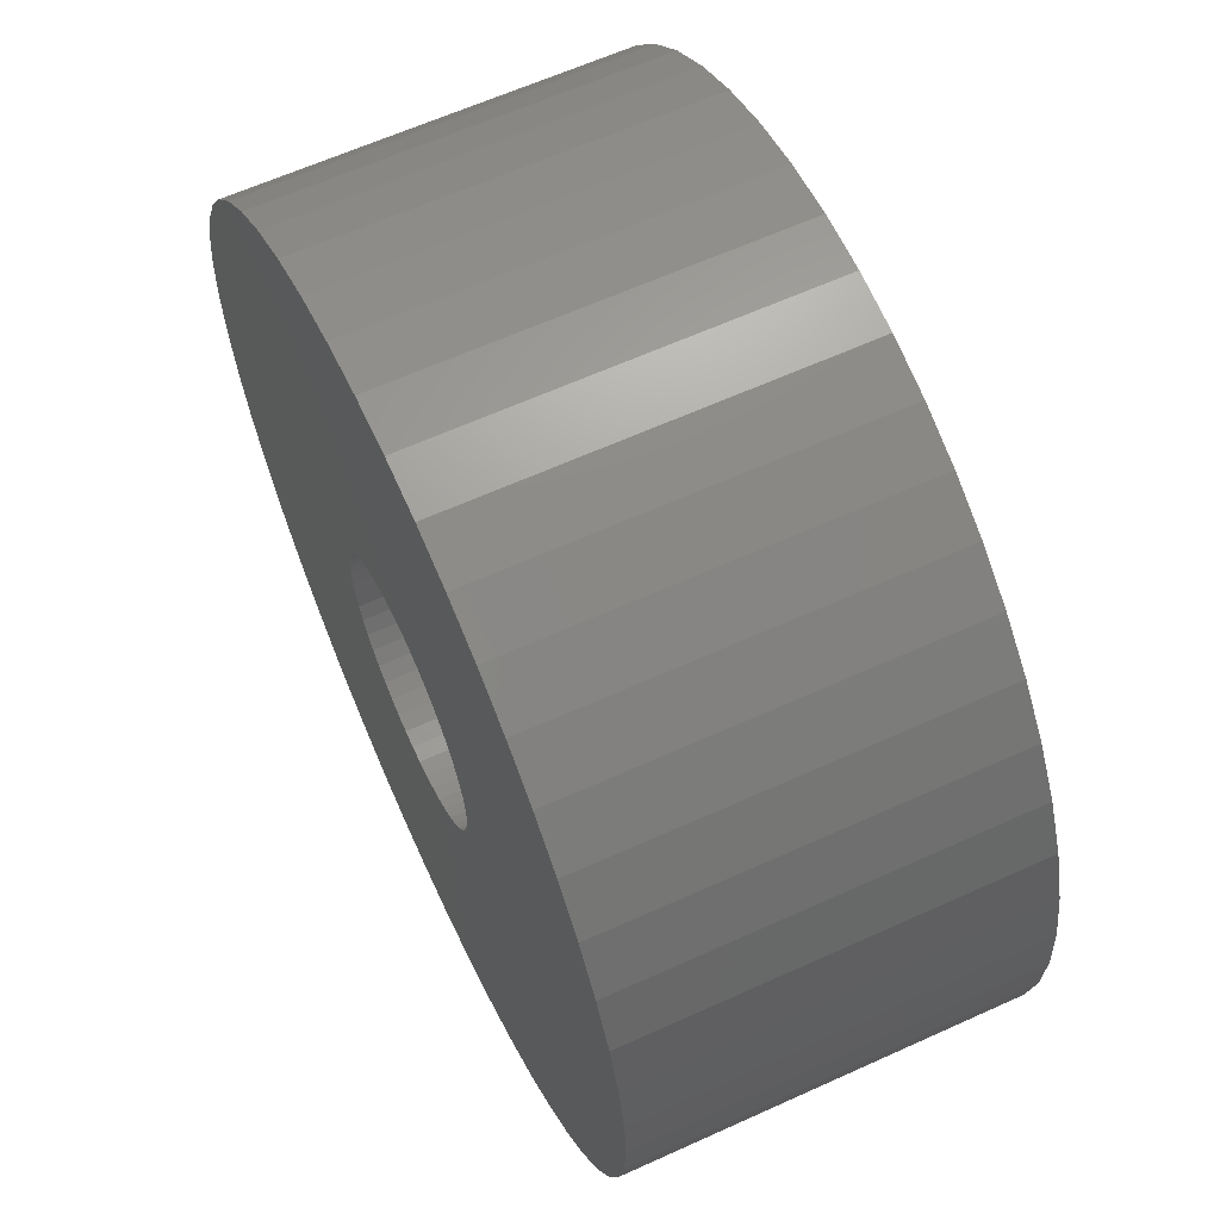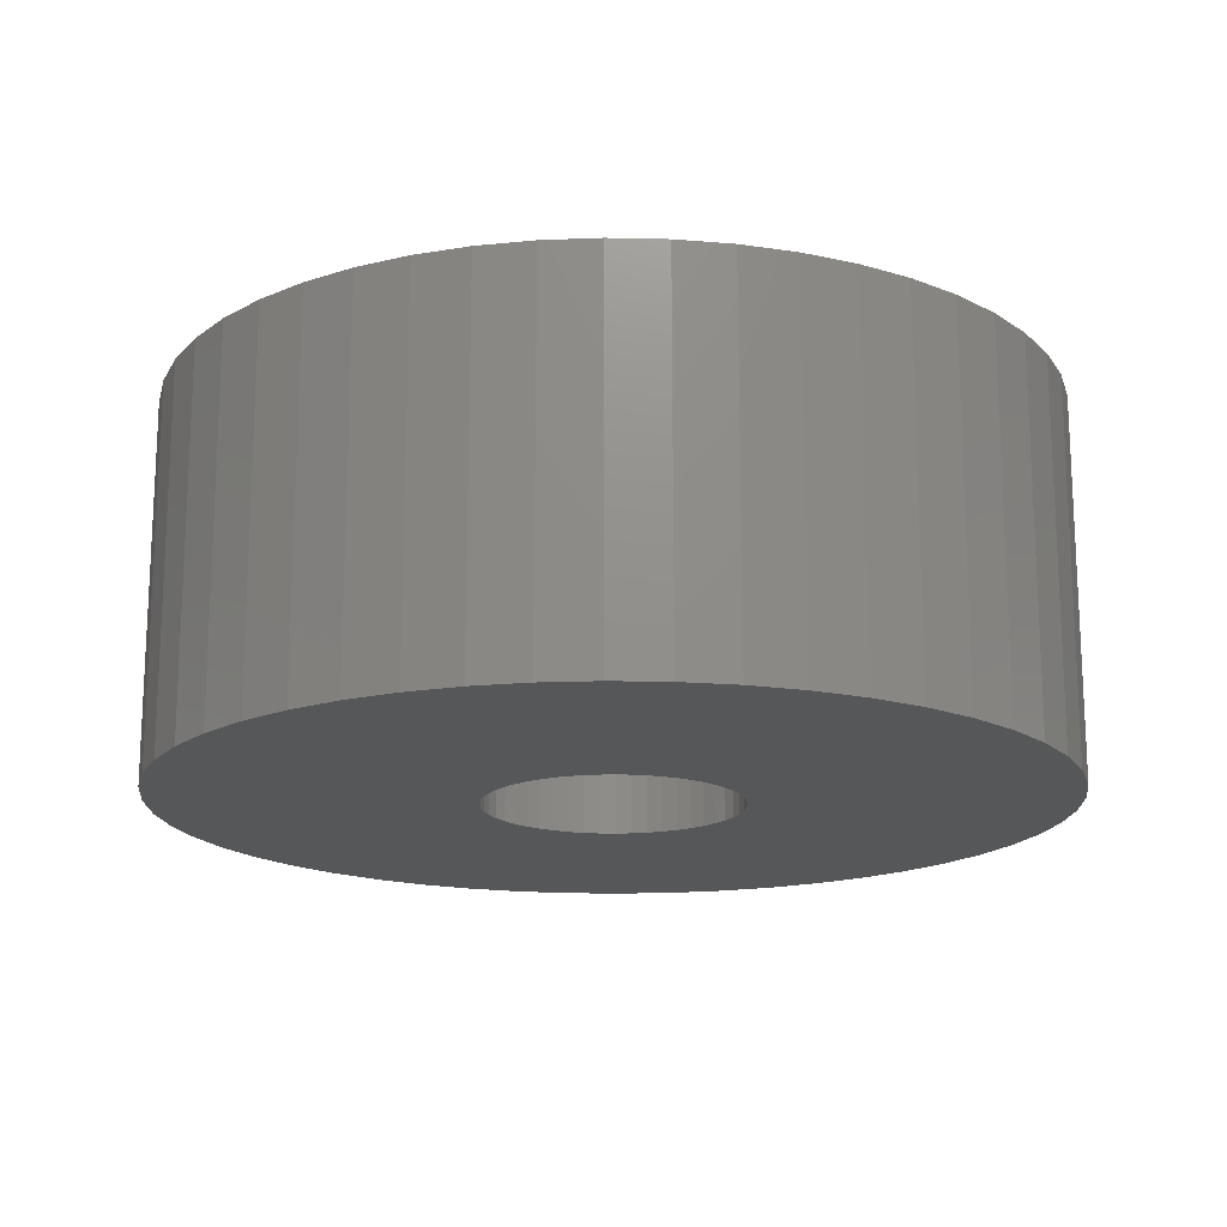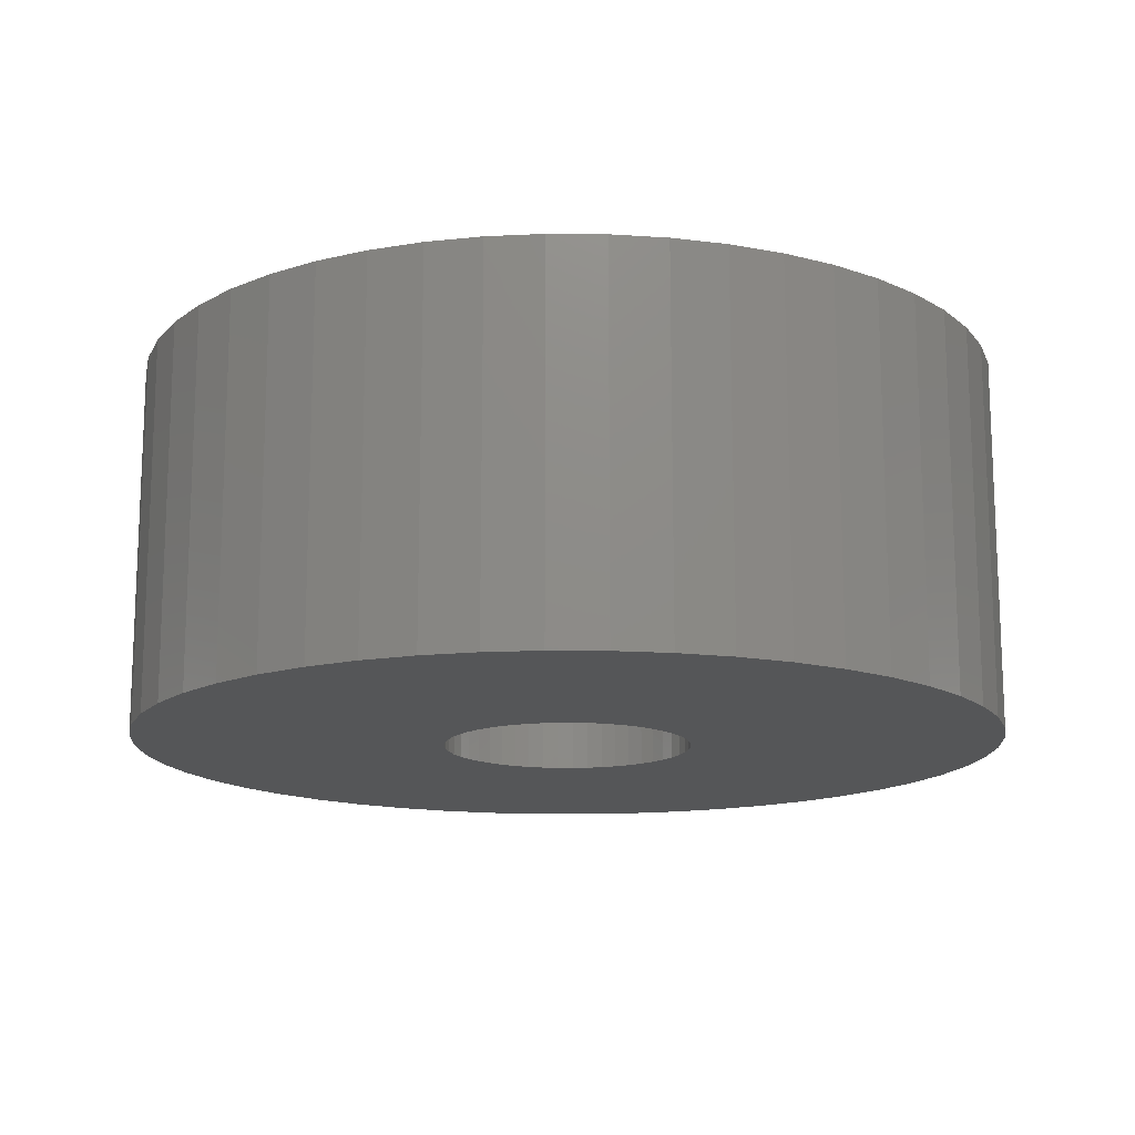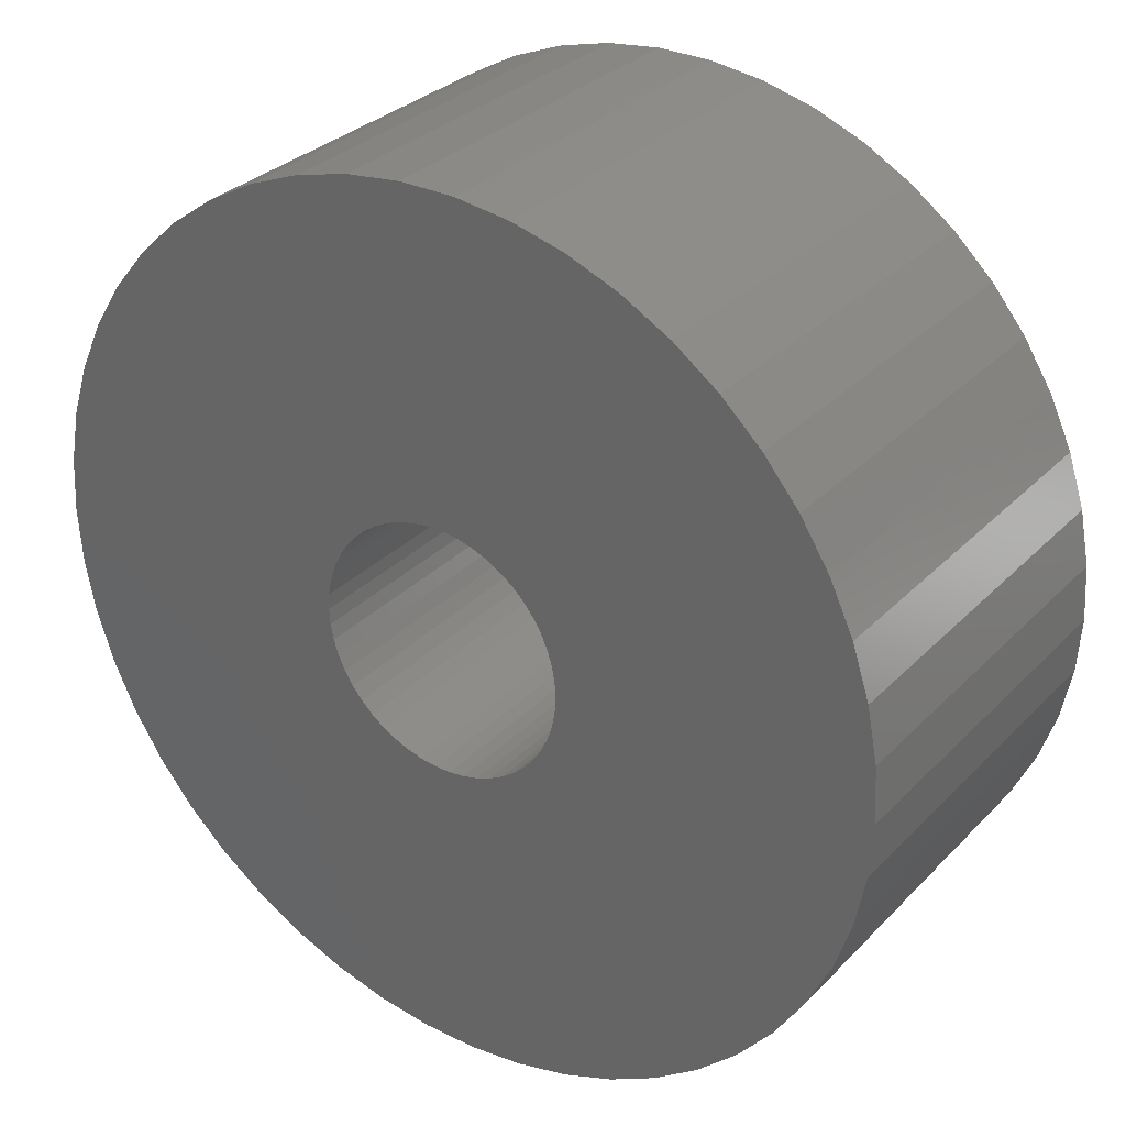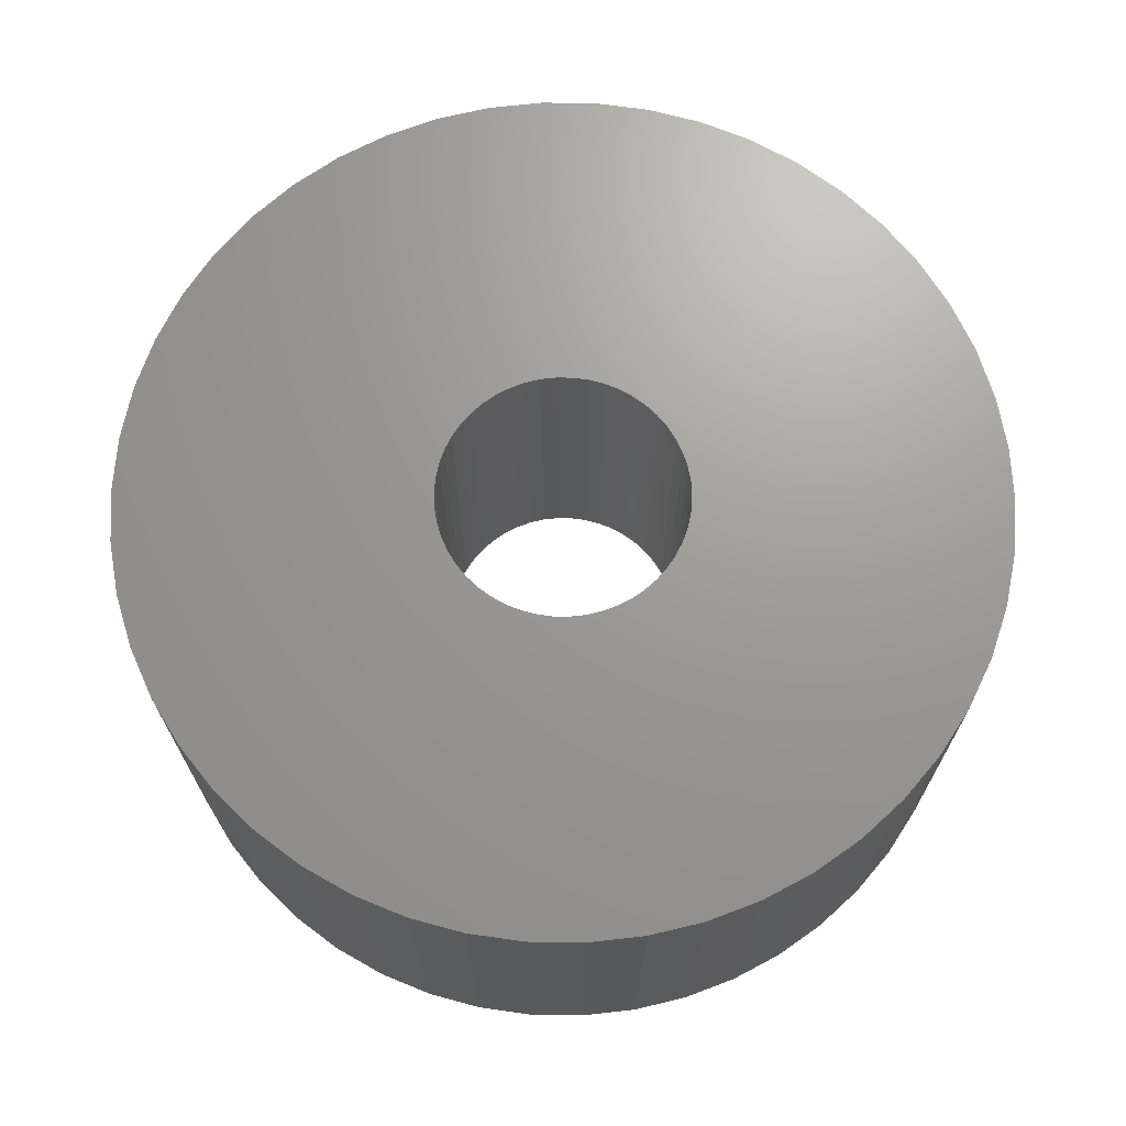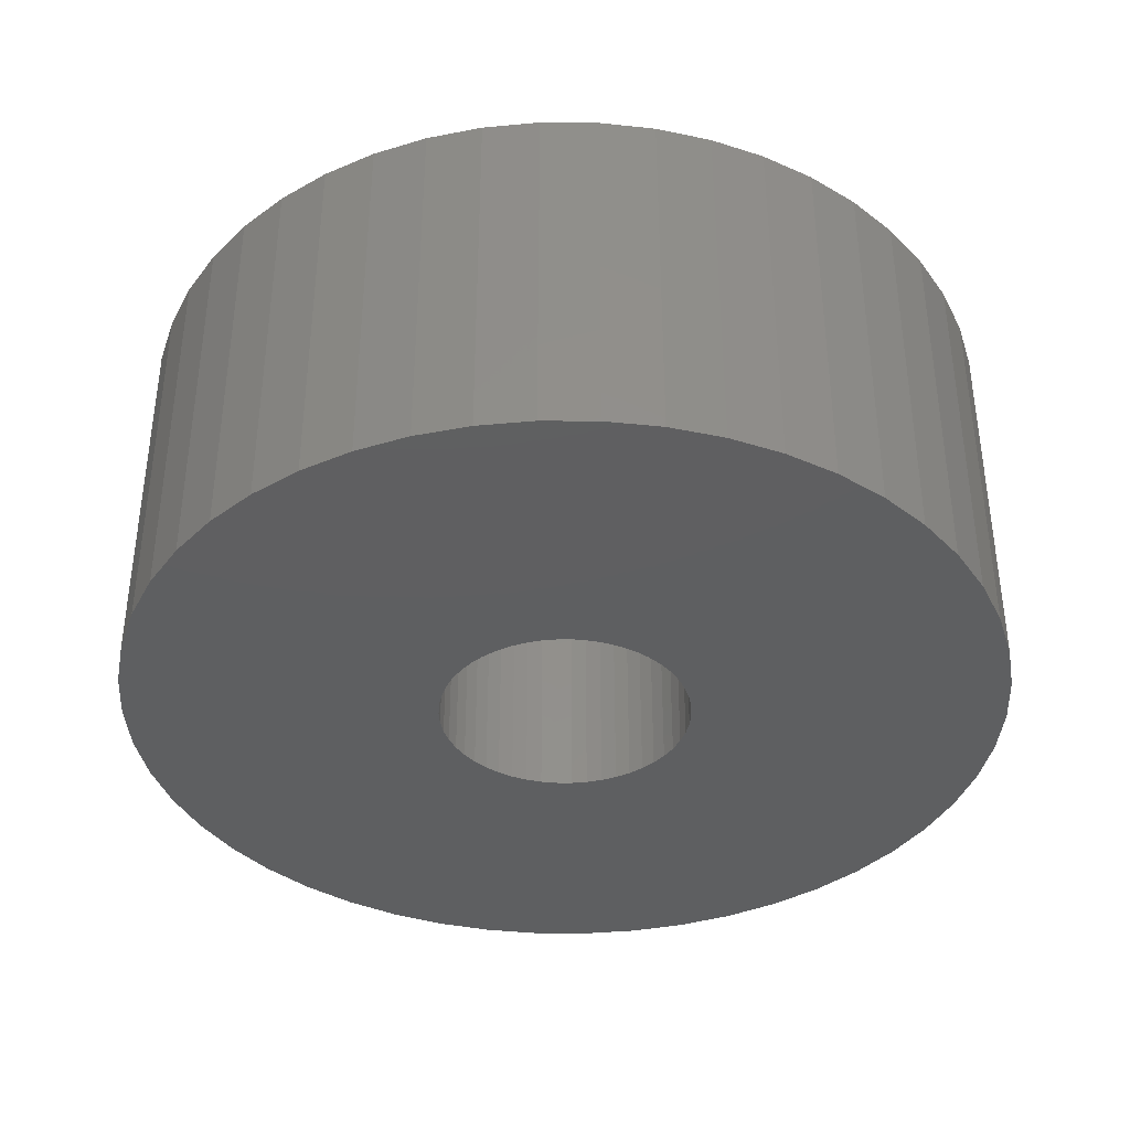
<metadata>
{"format":"stl","ext":"stl","renderer":"f3d","projection":"perspective","resolution":1024,"background":"white","views":[{"elev":62.7,"azim":-114.7,"up":"+Y"},{"elev":-16.9,"azim":62.2,"up":"+Z"},{"elev":-14.8,"azim":-123.5,"up":"+Z"},{"elev":30.8,"azim":35.3,"up":"+Y"},{"elev":69.4,"azim":29.6,"up":"+Z"},{"elev":-38.1,"azim":179.5,"up":"+Z"}]}
</metadata>
<code>
# stl→obj: 200 verts, 400 faces
v 14 0 6
v 13.89 1.755 -6
v 13.89 1.755 6
v 14 0 -6
v -14 0 -6
v -13.89 1.755 6
v -13.89 1.755 -6
v -14 0 6
v 0.8791 13.97 -6
v -0.8791 13.97 6
v 0.8791 13.97 6
v -0.8791 13.97 -6
v -0.8791 -13.97 -6
v 0.8791 -13.97 6
v -0.8791 -13.97 6
v 0.8791 -13.97 -6
v 10.21 9.584 -6
v 8.924 10.79 6
v 10.21 9.584 6
v 8.924 10.79 -6
v -8.924 10.79 -6
v -10.21 9.584 6
v -8.924 10.79 6
v -10.21 9.584 -6
v -4.326 13.31 -6
v -5.961 12.67 6
v -4.326 13.31 6
v -5.961 12.67 -6
v 12.27 -6.745 6
v 13.02 -5.154 -6
v 13.02 -5.154 6
v 12.27 -6.745 -6
v 13.02 5.154 6
v 12.27 6.745 -6
v 12.27 6.745 6
v 13.02 5.154 -6
v 5.961 12.67 -6
v 4.326 13.31 6
v 5.961 12.67 6
v 4.326 13.31 -6
v 7.502 11.82 -6
v 7.502 11.82 6
v -13.02 5.154 -6
v -12.27 6.745 6
v -12.27 6.745 -6
v -13.02 5.154 6
v -11.33 8.229 -6
v -11.33 8.229 6
v 4 0 6
v 3.968 0.5013 6
v 13.56 3.482 6
v 13.89 -1.755 6
v 3.874 0.9948 6
v 3.968 -0.5013 6
v 3.719 1.472 6
v 13.56 -3.482 6
v 3.505 1.927 6
v 11.33 8.229 6
v 3.874 -0.9948 6
v 3.236 2.351 6
v 2.916 2.738 6
v 3.719 -1.472 6
v 2.55 3.082 6
v 2.143 3.377 6
v 3.505 -1.927 6
v 1.703 3.619 6
v 11.33 -8.229 6
v 3.236 -2.351 6
v 1.236 3.804 6
v 2.623 13.75 6
v 0.7495 3.929 6
v 0.2512 3.992 6
v -0.2512 3.992 6
v -0.7495 3.929 6
v -2.623 13.75 6
v -1.236 3.804 6
v -1.703 3.619 6
v -2.143 3.377 6
v -7.502 11.82 6
v -2.55 3.082 6
v -2.916 2.738 6
v -3.236 2.351 6
v 10.21 -9.584 6
v 2.916 -2.738 6
v 8.924 -10.79 6
v 2.55 -3.082 6
v 7.502 -11.82 6
v 2.143 -3.377 6
v 5.961 -12.67 6
v 1.703 -3.619 6
v 4.326 -13.31 6
v 1.236 -3.804 6
v 2.623 -13.75 6
v 0.7495 -3.929 6
v 0.2512 -3.992 6
v -0.2512 -3.992 6
v -0.7495 -3.929 6
v -2.623 -13.75 6
v -1.236 -3.804 6
v -4.326 -13.31 6
v -1.703 -3.619 6
v -5.961 -12.67 6
v -2.143 -3.377 6
v -7.502 -11.82 6
v -2.55 -3.082 6
v -8.924 -10.79 6
v -2.916 -2.738 6
v -10.21 -9.584 6
v -3.236 -2.351 6
v -11.33 -8.229 6
v -3.505 -1.927 6
v -12.27 -6.745 6
v -3.719 -1.472 6
v -13.02 -5.154 6
v -3.874 -0.9948 6
v -13.56 -3.482 6
v -3.968 -0.5013 6
v -13.89 -1.755 6
v -4 0 6
v -3.505 1.927 6
v -3.719 1.472 6
v -3.874 0.9948 6
v -13.56 3.482 6
v -3.968 0.5013 6
v -2.623 13.75 -6
v 4 0 -6
v 13.89 -1.755 -6
v 3.968 -0.5013 -6
v 13.56 -3.482 -6
v 3.874 -0.9948 -6
v 3.968 0.5013 -6
v 3.719 -1.472 -6
v 13.56 3.482 -6
v 3.505 -1.927 -6
v 11.33 -8.229 -6
v 3.874 0.9948 -6
v 3.236 -2.351 -6
v 10.21 -9.584 -6
v 2.916 -2.738 -6
v 8.924 -10.79 -6
v 3.719 1.472 -6
v 2.55 -3.082 -6
v 7.502 -11.82 -6
v 2.143 -3.377 -6
v 5.961 -12.67 -6
v 3.505 1.927 -6
v 1.703 -3.619 -6
v 4.326 -13.31 -6
v 11.33 8.229 -6
v 3.236 2.351 -6
v 1.236 -3.804 -6
v 2.623 -13.75 -6
v 0.7495 -3.929 -6
v 0.2512 -3.992 -6
v -0.2512 -3.992 -6
v -0.7495 -3.929 -6
v -2.623 -13.75 -6
v -1.236 -3.804 -6
v -4.326 -13.31 -6
v -1.703 -3.619 -6
v -5.961 -12.67 -6
v -2.143 -3.377 -6
v -7.502 -11.82 -6
v -2.55 -3.082 -6
v -8.924 -10.79 -6
v -2.916 -2.738 -6
v -10.21 -9.584 -6
v -11.33 -8.229 -6
v -3.236 -2.351 -6
v 2.916 2.738 -6
v 2.55 3.082 -6
v 2.143 3.377 -6
v 1.703 3.619 -6
v 1.236 3.804 -6
v 2.623 13.75 -6
v 0.7495 3.929 -6
v 0.2512 3.992 -6
v -0.2512 3.992 -6
v -0.7495 3.929 -6
v -1.236 3.804 -6
v -1.703 3.619 -6
v -2.143 3.377 -6
v -7.502 11.82 -6
v -2.55 3.082 -6
v -2.916 2.738 -6
v -3.236 2.351 -6
v -3.505 1.927 -6
v -3.719 1.472 -6
v -3.874 0.9948 -6
v -13.56 3.482 -6
v -3.968 0.5013 -6
v -4 0 -6
v -3.505 -1.927 -6
v -12.27 -6.745 -6
v -3.719 -1.472 -6
v -13.02 -5.154 -6
v -3.874 -0.9948 -6
v -13.56 -3.482 -6
v -3.968 -0.5013 -6
v -13.89 -1.755 -6
f 1 2 3
f 2 1 4
f 5 6 7
f 6 5 8
f 9 10 11
f 10 9 12
f 13 14 15
f 14 13 16
f 17 18 19
f 18 17 20
f 21 22 23
f 22 21 24
f 25 26 27
f 26 25 28
f 29 30 31
f 30 29 32
f 33 34 35
f 34 33 36
f 37 38 39
f 38 37 40
f 41 39 42
f 39 41 37
f 43 44 45
f 44 43 46
f 47 22 24
f 22 47 48
f 49 1 3
f 50 3 51
f 1 49 52
f 53 51 33
f 54 52 49
f 55 33 35
f 52 54 56
f 57 35 58
f 59 56 54
f 60 58 19
f 56 59 31
f 61 19 18
f 62 31 59
f 63 18 42
f 31 62 29
f 64 42 39
f 65 29 62
f 66 39 38
f 29 65 67
f 68 67 65
f 3 50 49
f 51 53 50
f 33 55 53
f 35 57 55
f 58 60 57
f 19 61 60
f 69 38 70
f 18 63 61
f 42 64 63
f 39 66 64
f 38 69 66
f 71 70 11
f 70 71 69
f 11 72 71
f 11 73 72
f 10 73 11
f 73 10 74
f 75 74 10
f 74 75 76
f 27 76 75
f 76 27 77
f 26 77 27
f 77 26 78
f 79 78 26
f 78 79 80
f 23 80 79
f 80 23 81
f 22 81 23
f 48 82 22
f 81 22 82
f 67 68 83
f 84 83 68
f 83 84 85
f 86 85 84
f 85 86 87
f 88 87 86
f 87 88 89
f 90 89 88
f 89 90 91
f 92 91 90
f 91 92 93
f 94 93 92
f 93 94 14
f 95 14 94
f 96 14 95
f 15 96 97
f 96 15 14
f 98 97 99
f 100 99 101
f 102 101 103
f 104 103 105
f 97 98 15
f 106 105 107
f 108 107 109
f 110 109 111
f 112 111 113
f 114 113 115
f 116 115 117
f 99 100 98
f 118 117 119
f 82 48 120
f 44 120 48
f 101 102 100
f 120 44 121
f 103 104 102
f 46 121 44
f 105 106 104
f 121 46 122
f 107 108 106
f 123 122 46
f 109 110 108
f 122 123 124
f 111 112 110
f 6 124 123
f 113 114 112
f 124 6 119
f 115 116 114
f 8 119 6
f 117 118 116
f 119 8 118
f 125 27 75
f 27 125 25
f 126 4 127
f 128 127 129
f 4 126 2
f 130 129 30
f 131 2 126
f 132 30 32
f 2 131 133
f 134 32 135
f 136 133 131
f 137 135 138
f 133 136 36
f 139 138 140
f 141 36 136
f 142 140 143
f 36 141 34
f 144 143 145
f 146 34 141
f 147 145 148
f 34 146 149
f 150 149 146
f 127 128 126
f 129 130 128
f 30 132 130
f 32 134 132
f 135 137 134
f 138 139 137
f 151 148 152
f 140 142 139
f 143 144 142
f 145 147 144
f 148 151 147
f 153 152 16
f 152 153 151
f 16 154 153
f 16 155 154
f 13 155 16
f 155 13 156
f 157 156 13
f 156 157 158
f 159 158 157
f 158 159 160
f 161 160 159
f 160 161 162
f 163 162 161
f 162 163 164
f 165 164 163
f 164 165 166
f 167 166 165
f 168 169 167
f 166 167 169
f 149 150 17
f 170 17 150
f 17 170 20
f 171 20 170
f 20 171 41
f 172 41 171
f 41 172 37
f 173 37 172
f 37 173 40
f 174 40 173
f 40 174 175
f 176 175 174
f 175 176 9
f 177 9 176
f 178 9 177
f 12 178 179
f 178 12 9
f 125 179 180
f 25 180 181
f 28 181 182
f 183 182 184
f 179 125 12
f 21 184 185
f 24 185 186
f 47 186 187
f 45 187 188
f 43 188 189
f 190 189 191
f 180 25 125
f 7 191 192
f 169 168 193
f 194 193 168
f 181 28 25
f 193 194 195
f 182 183 28
f 196 195 194
f 184 21 183
f 195 196 197
f 185 24 21
f 198 197 196
f 186 47 24
f 197 198 199
f 187 45 47
f 200 199 198
f 188 43 45
f 199 200 192
f 189 190 43
f 5 192 200
f 191 7 190
f 192 5 7
f 16 93 14
f 93 16 152
f 51 36 33
f 36 51 133
f 3 133 51
f 133 3 2
f 58 17 19
f 17 58 149
f 35 149 58
f 149 35 34
f 40 70 38
f 70 40 175
f 175 11 70
f 11 175 9
f 20 42 18
f 42 20 41
f 45 48 47
f 48 45 44
f 190 46 43
f 46 190 123
f 7 123 190
f 123 7 6
f 28 79 26
f 79 28 183
f 183 23 79
f 23 183 21
f 12 75 10
f 75 12 125
f 52 4 1
f 4 52 127
f 83 135 67
f 135 83 138
f 167 106 108
f 106 167 165
f 194 114 196
f 114 194 112
f 167 110 168
f 110 167 108
f 145 87 89
f 87 145 143
f 31 129 56
f 129 31 30
f 67 32 29
f 32 67 135
f 161 100 102
f 100 161 159
f 198 118 200
f 118 198 116
f 200 8 5
f 8 200 118
f 196 116 198
f 116 196 114
f 140 83 85
f 83 140 138
f 148 89 91
f 89 148 145
f 152 91 93
f 91 152 148
f 56 127 52
f 127 56 129
f 157 15 98
f 15 157 13
f 165 104 106
f 104 165 163
f 163 102 104
f 102 163 161
f 168 112 194
f 112 168 110
f 143 85 87
f 85 143 140
f 159 98 100
f 98 159 157
f 126 50 131
f 50 126 49
f 119 191 124
f 191 119 192
f 178 72 73
f 72 178 177
f 154 96 95
f 96 154 155
f 171 61 63
f 61 171 170
f 185 80 81
f 80 185 184
f 181 76 77
f 76 181 180
f 141 57 146
f 57 141 55
f 146 60 150
f 60 146 57
f 174 66 69
f 66 174 173
f 176 69 71
f 69 176 174
f 172 63 64
f 63 172 171
f 120 186 82
f 186 120 187
f 82 185 81
f 185 82 186
f 122 188 121
f 188 122 189
f 182 77 78
f 77 182 181
f 180 74 76
f 74 180 179
f 153 95 94
f 95 153 154
f 136 55 141
f 55 136 53
f 131 53 136
f 53 131 50
f 150 61 170
f 61 150 60
f 177 71 72
f 71 177 176
f 173 64 66
f 64 173 172
f 121 187 120
f 187 121 188
f 124 189 122
f 189 124 191
f 179 73 74
f 73 179 178
f 128 49 126
f 49 128 54
f 139 68 137
f 68 139 84
f 132 59 130
f 59 132 62
f 130 54 128
f 54 130 59
f 164 107 105
f 107 164 166
f 147 92 90
f 92 147 151
f 184 78 80
f 78 184 182
f 144 90 88
f 90 144 147
f 137 65 134
f 65 137 68
f 107 169 109
f 169 107 166
f 113 197 115
f 197 113 195
f 151 94 92
f 94 151 153
f 139 86 84
f 86 139 142
f 142 88 86
f 88 142 144
f 134 62 132
f 62 134 65
f 155 97 96
f 97 155 156
f 109 193 111
f 193 109 169
f 111 195 113
f 195 111 193
f 115 199 117
f 199 115 197
f 117 192 119
f 192 117 199
f 156 99 97
f 99 156 158
f 160 103 101
f 103 160 162
f 162 105 103
f 105 162 164
f 158 101 99
f 101 158 160

</code>
